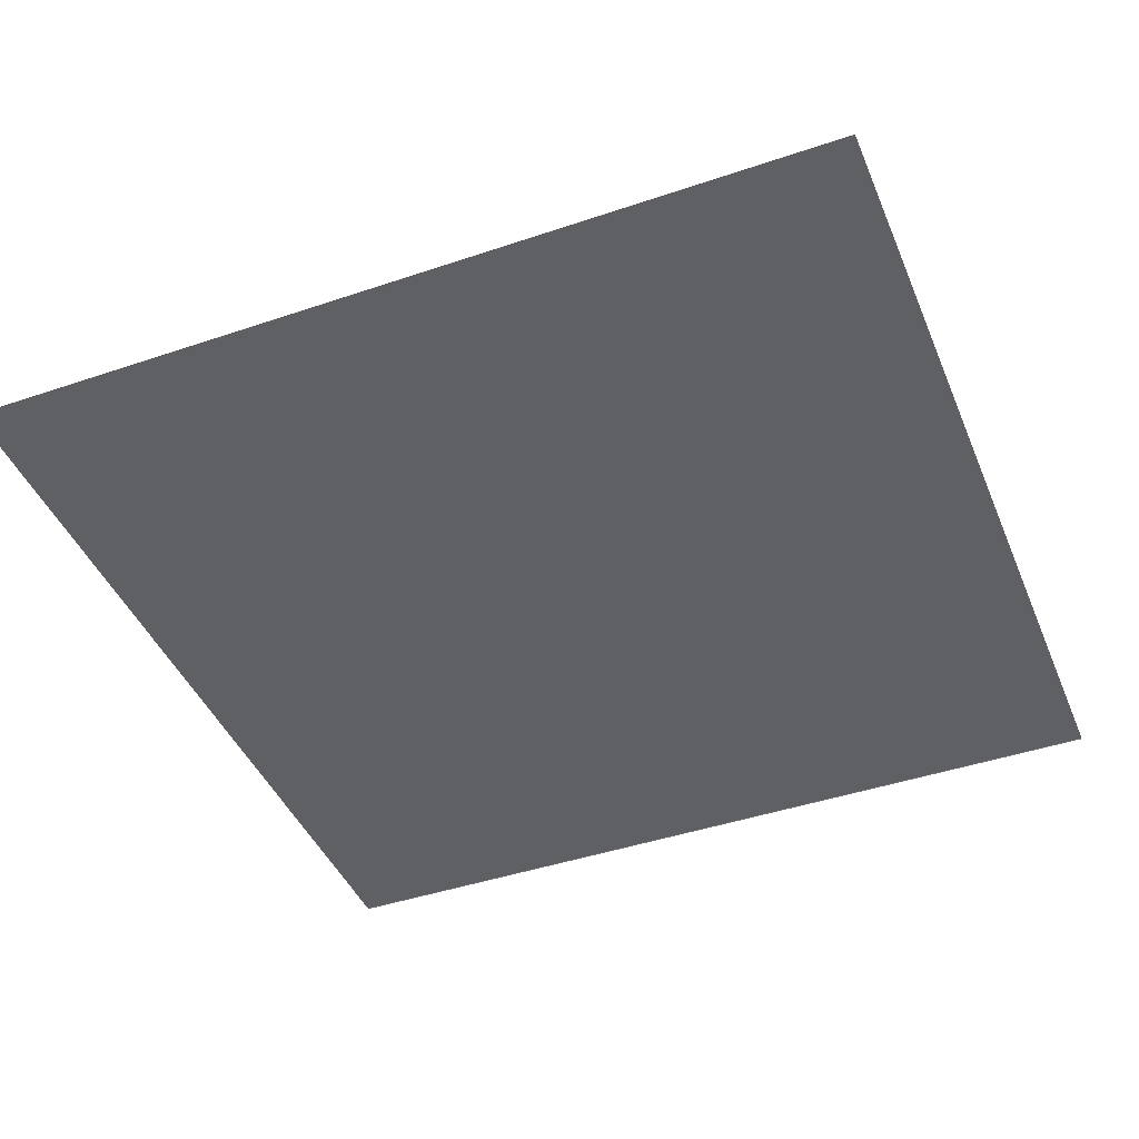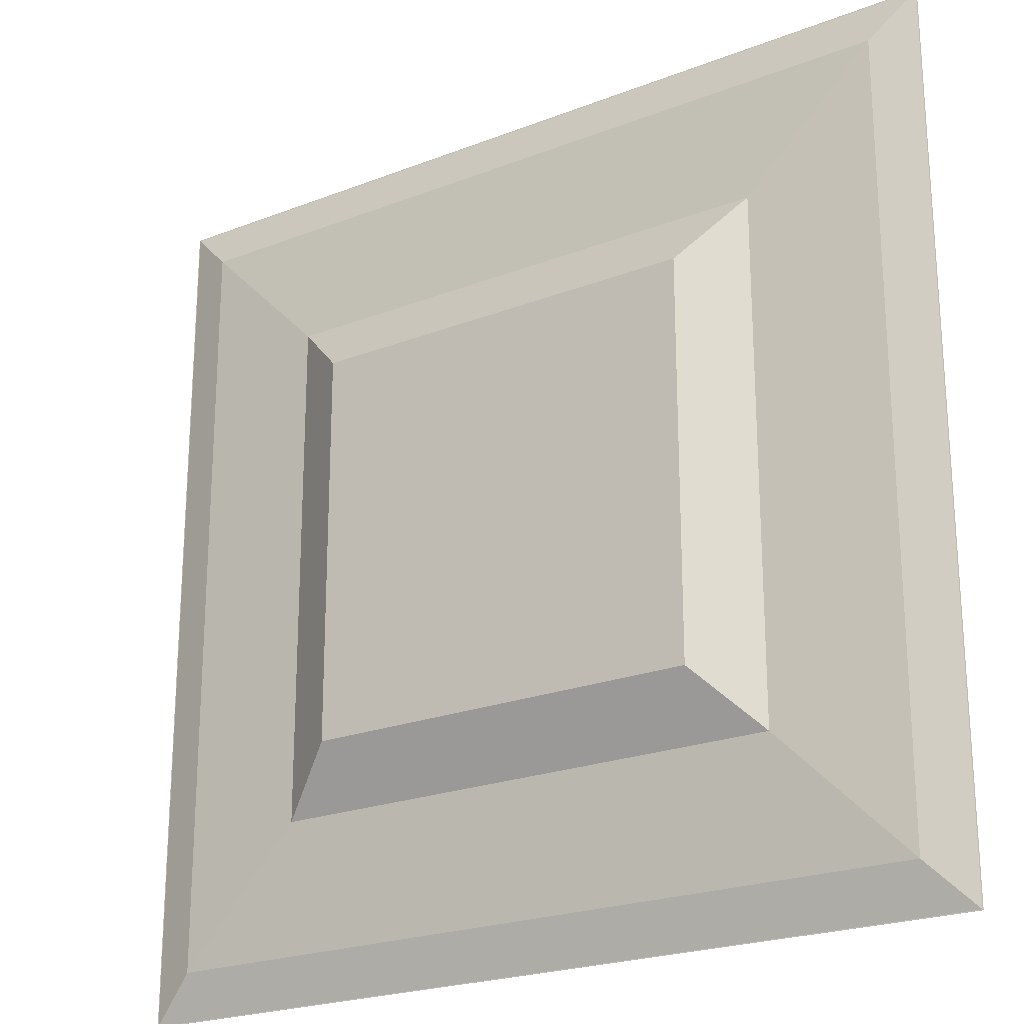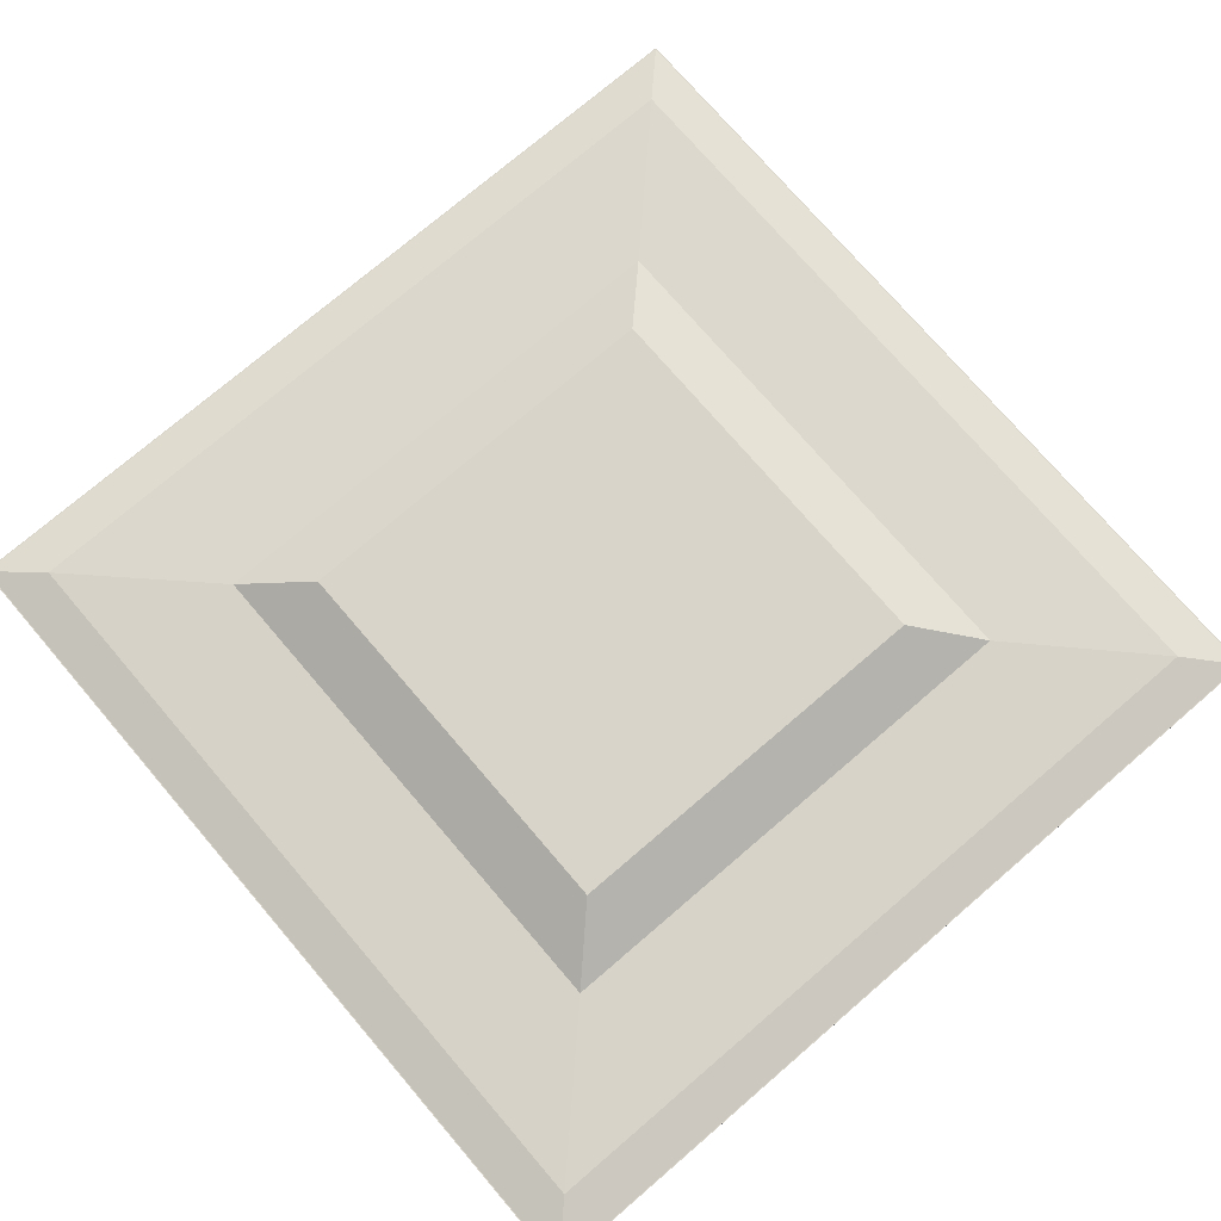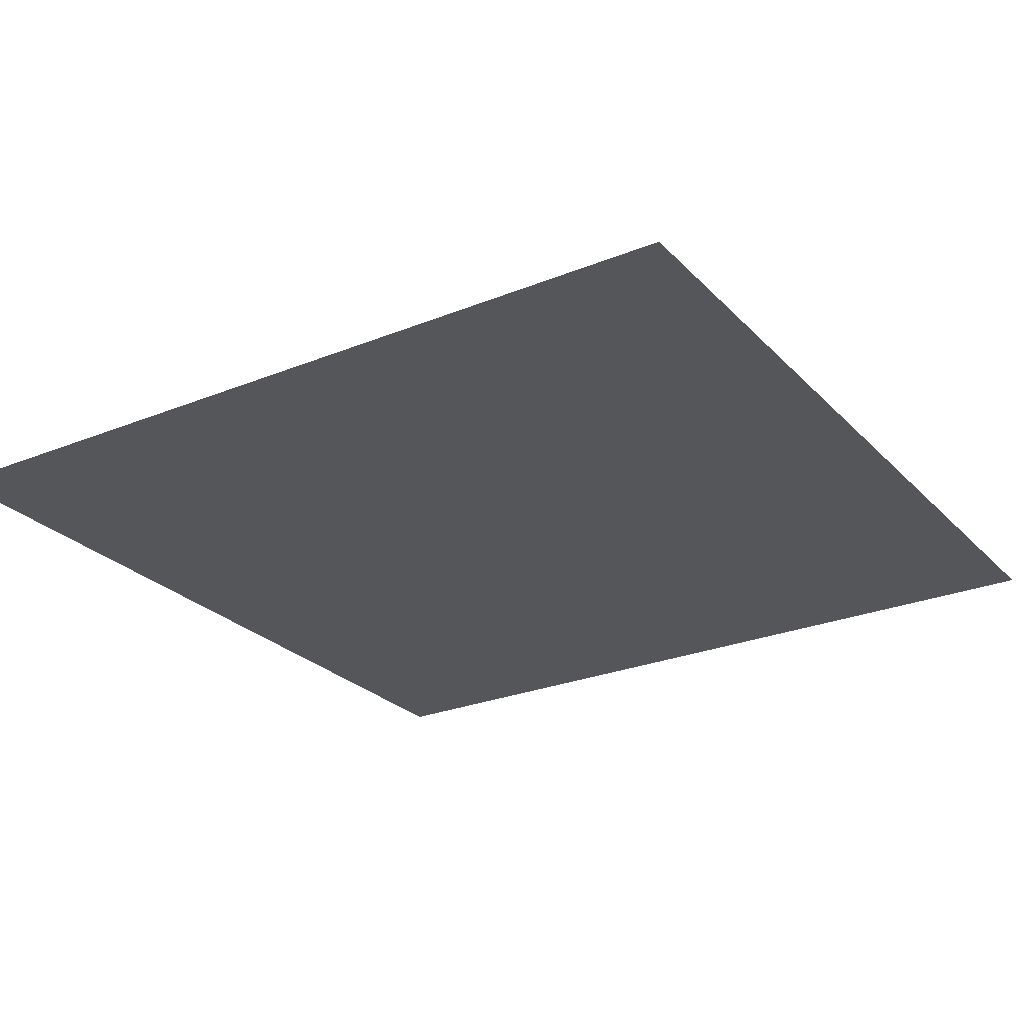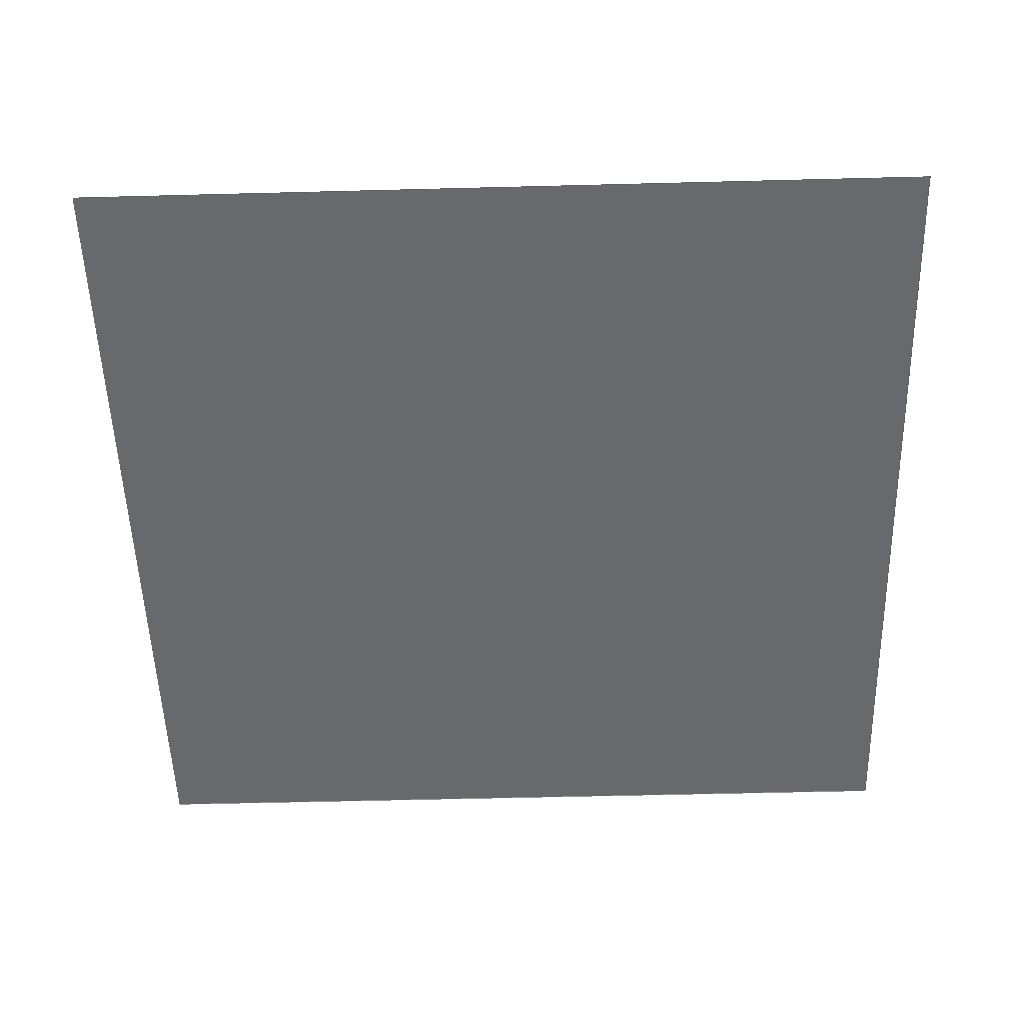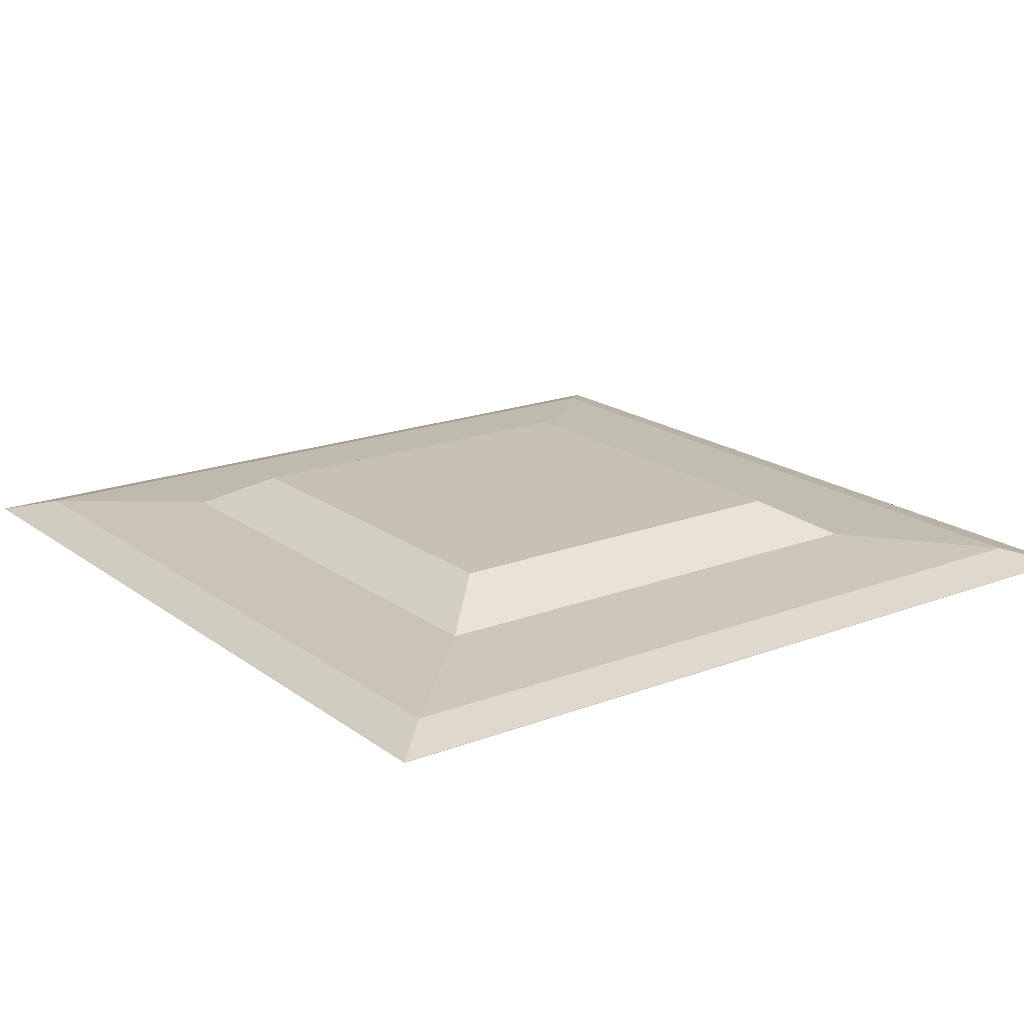
<metadata>
{"format":"obj","ext":"obj","renderer":"f3d","projection":"perspective","resolution":1024,"background":"white","views":[{"elev":-43.5,"azim":111.8,"up":"+Y"},{"elev":-22.5,"azim":-146.1,"up":"+Z"},{"elev":75.0,"azim":49.4,"up":"+Y"},{"elev":-26.0,"azim":-57.2,"up":"+Y"},{"elev":-52.7,"azim":1.6,"up":"+Y"},{"elev":18.6,"azim":-36.2,"up":"+Y"}]}
</metadata>
<code>
o Plane.003_Plane.009
v -13.74 -4.9 13.74
v 13.74 -4.9 13.74
v -13.74 -4.9 -13.74
v 13.74 -4.9 -13.74
v -13.74 -4.908 -13.74
v -13.74 -4.908 13.74
v 13.74 -4.908 13.74
v 13.74 -4.908 -13.74
v -12.28 -4.487 -12.28
v -12.28 -4.487 12.28
v 12.28 -4.487 12.28
v 12.28 -4.487 -12.28
v -6.273 -3.165 -6.273
v -8.21 -4.256 -8.21
v -6.273 -3.165 6.273
v -8.21 -4.256 8.21
v 6.273 -3.165 6.273
v 8.21 -4.256 8.21
v 6.273 -3.165 -6.273
v 8.21 -4.256 -8.21
f 1 3 4 2
f 2 4 8 7
f 6 7 11 10
f 18 16 10 11
f 7 8 12 11
f 5 6 10 9
f 14 20 12 9
f 20 18 11 12
f 15 17 19 13
f 8 5 9 12
f 15 13 14 16
f 17 15 16 18
f 19 17 18 20
f 13 19 20 14
f 16 14 9 10

</code>
